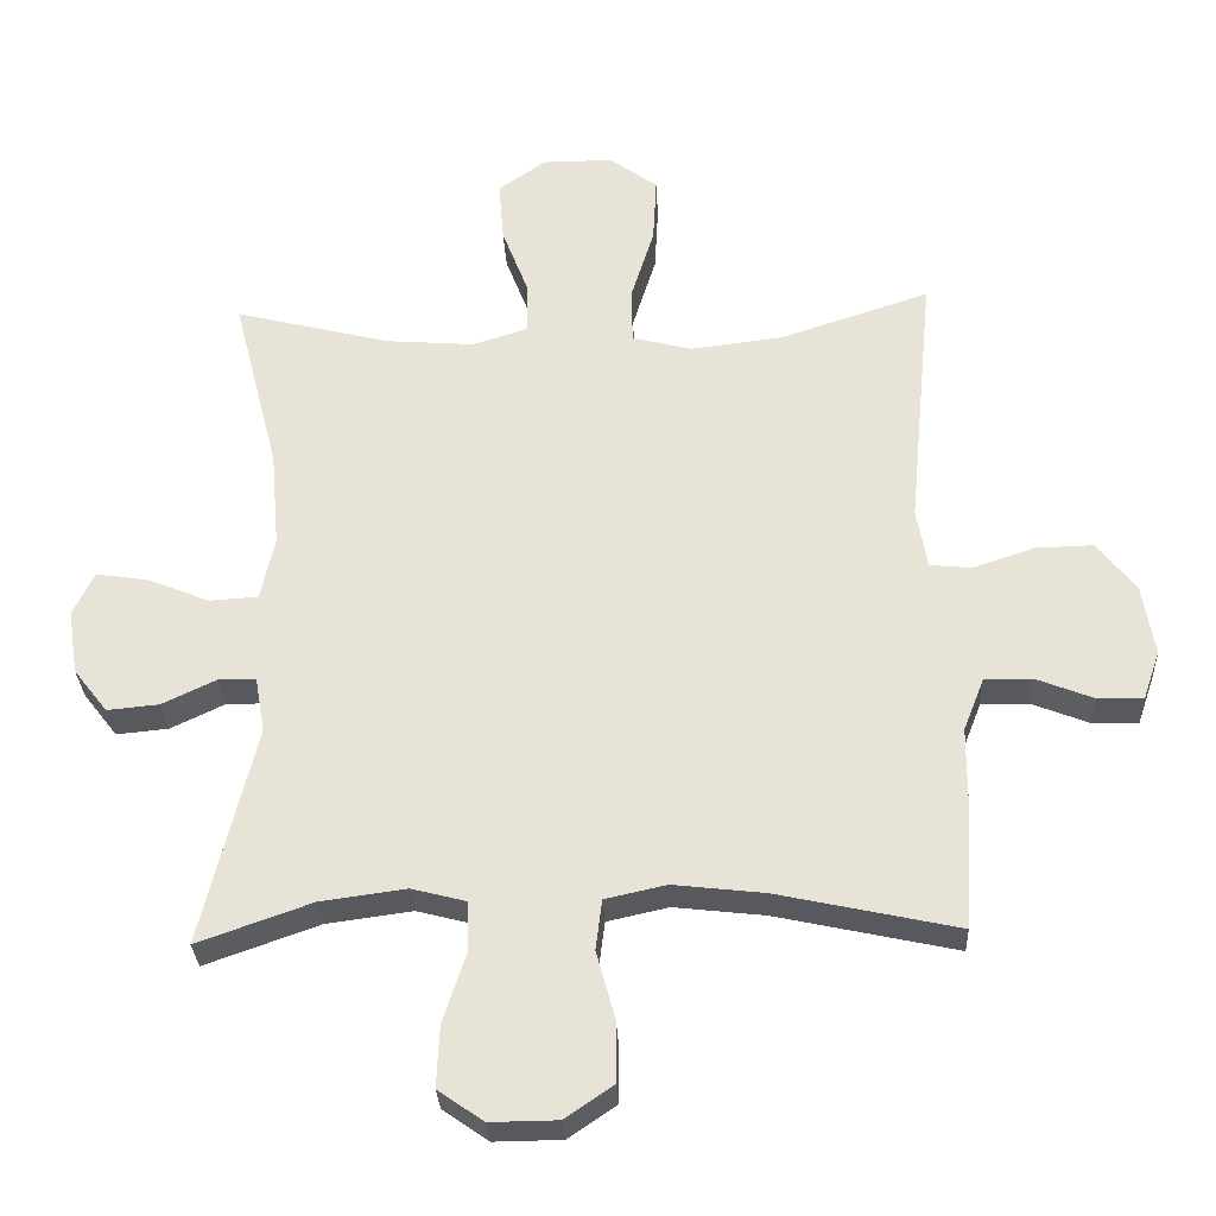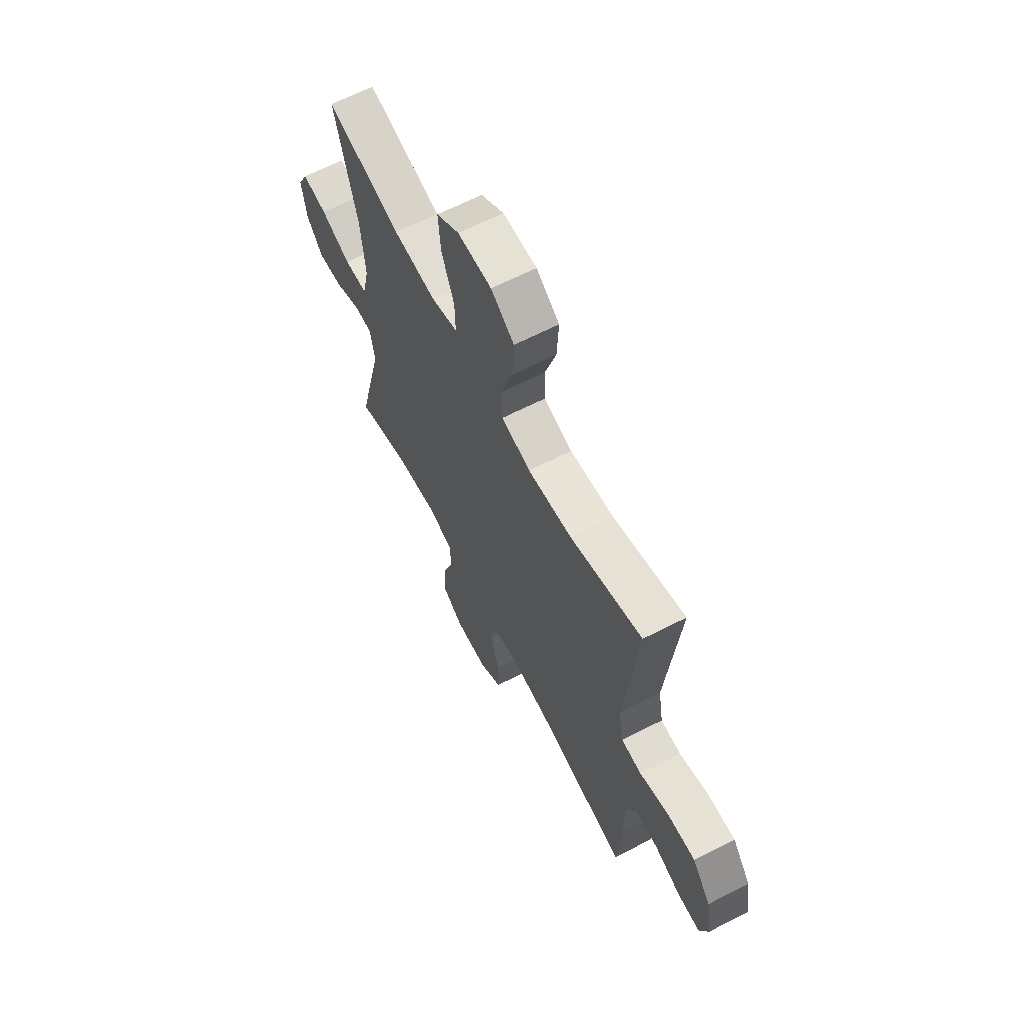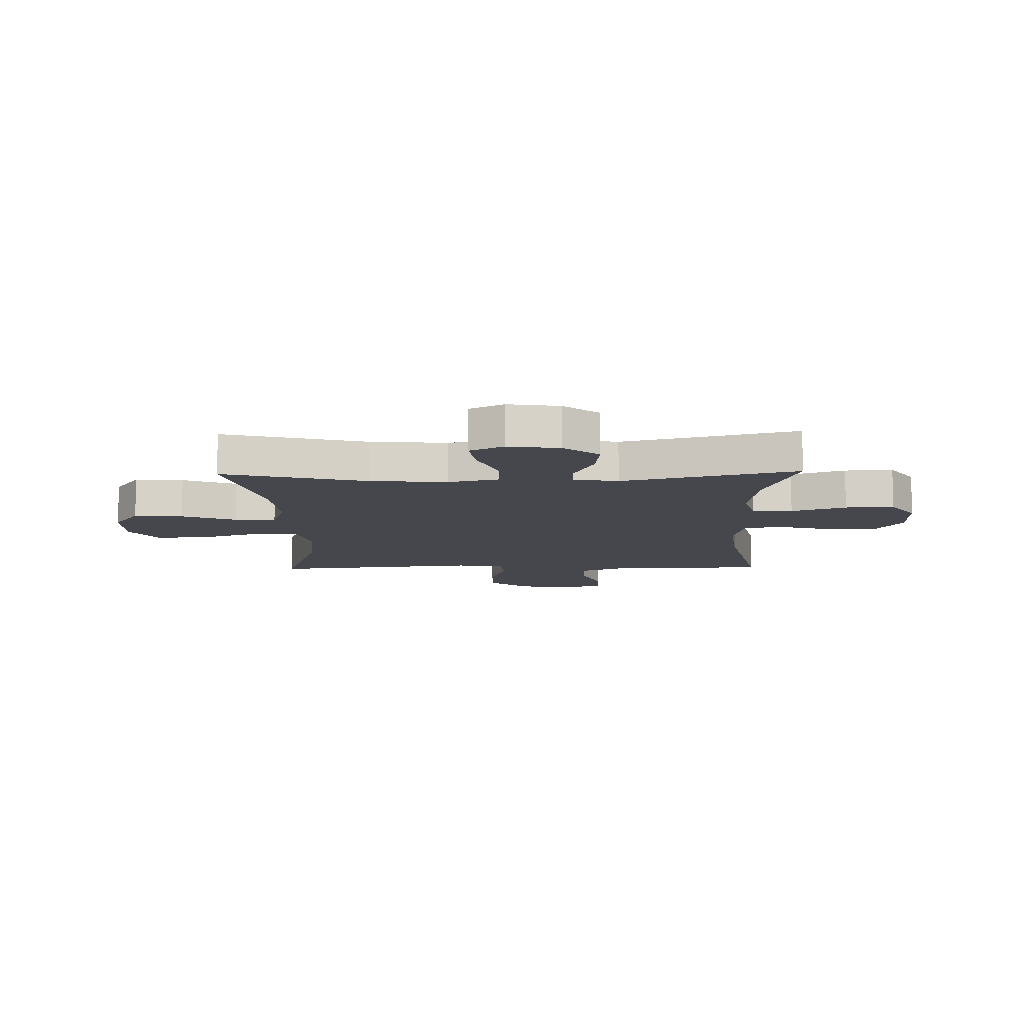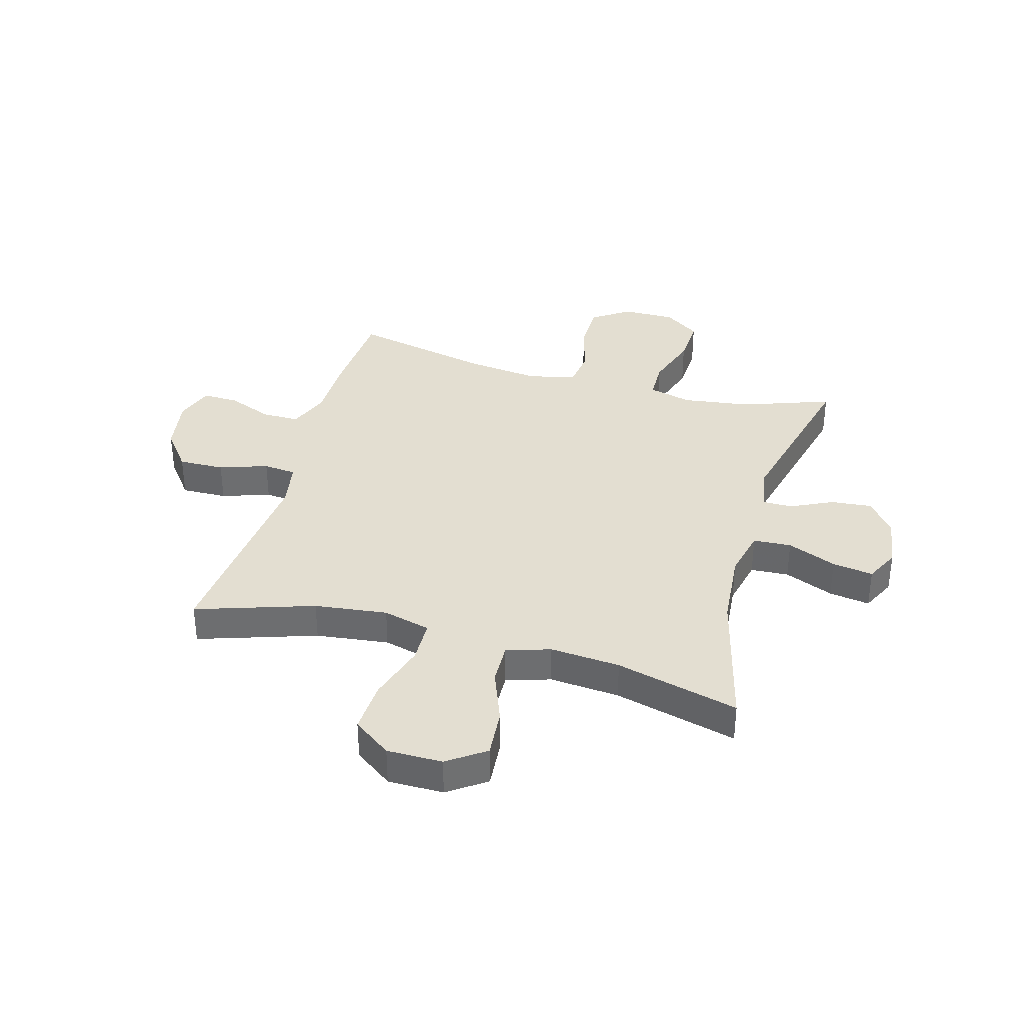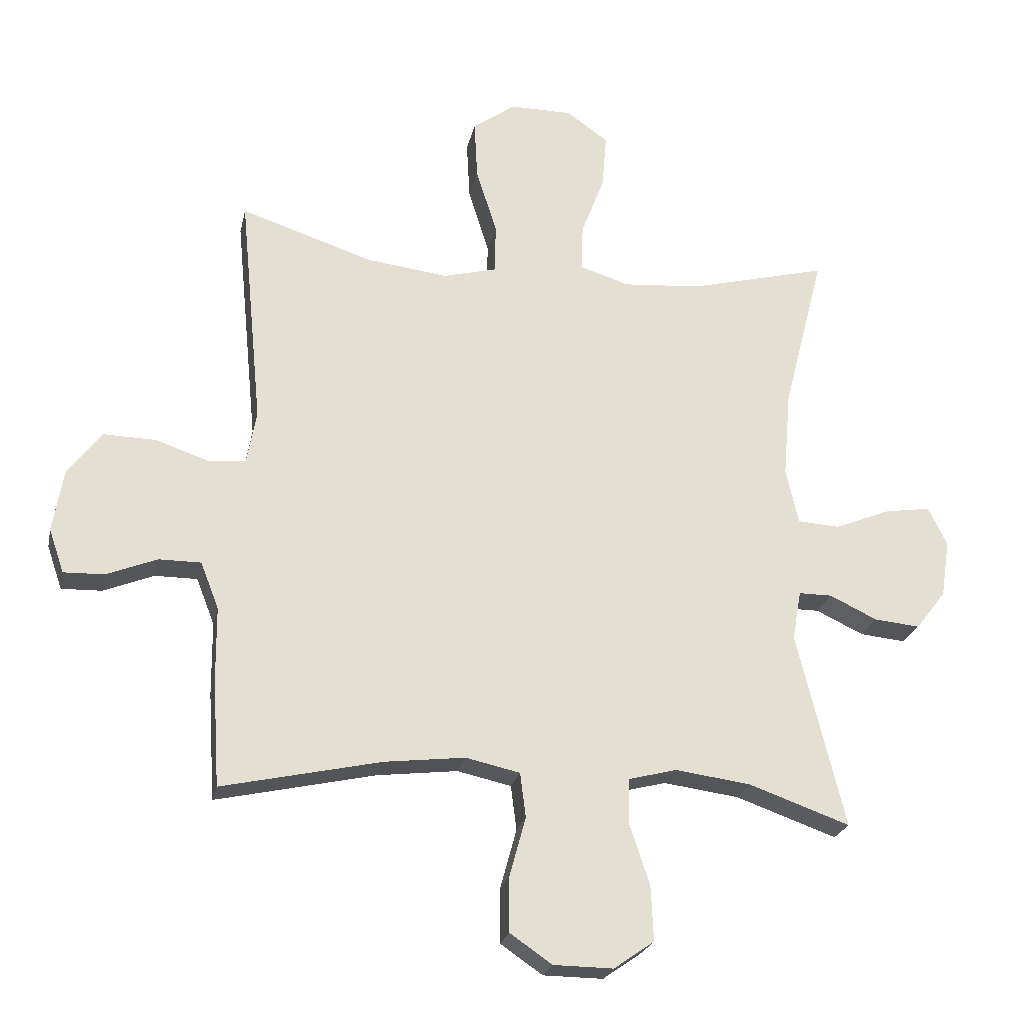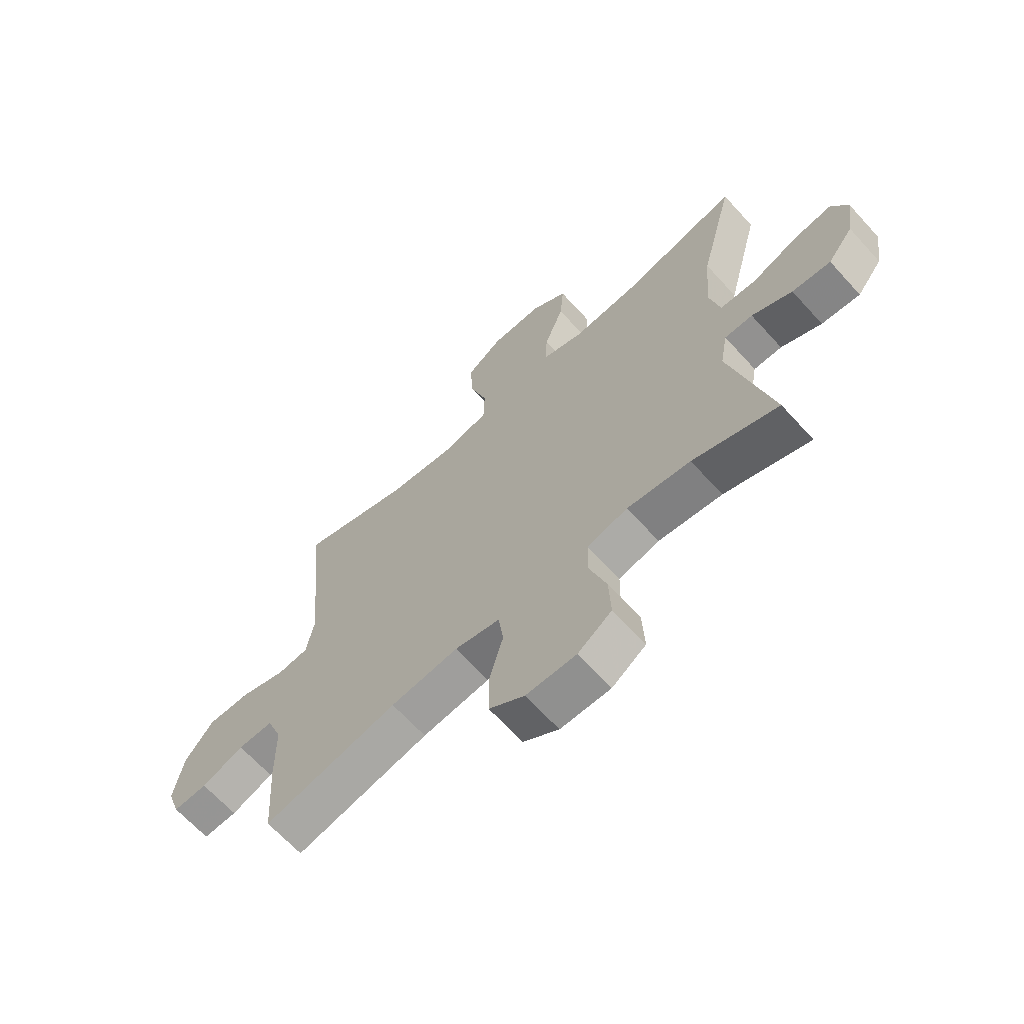
<metadata>
{"format":"obj","ext":"obj","renderer":"f3d","projection":"perspective","resolution":1024,"background":"white","views":[{"elev":-30.3,"azim":-177.2,"up":"+Z"},{"elev":64.7,"azim":-117.3,"up":"+Z"},{"elev":-10.9,"azim":91.4,"up":"+Y"},{"elev":36.0,"azim":15.7,"up":"+Y"},{"elev":-23.5,"azim":-11.8,"up":"+Z"},{"elev":-66.1,"azim":42.3,"up":"+Z"}]}
</metadata>
<code>
v 0.5 0.07 0.5
v 0.435 0.07 0.246
v 0.423 0.07 0.108
v 0.443 0.07 0.019
v 0.511 0.07 0.015
v 0.599 0.07 0.051
v 0.672 0.07 0.062
v 0.702 0.07 0.001
v 0.688 0.07 -0.091
v 0.64 0.07 -0.153
v 0.567 0.07 -0.146
v 0.491 0.07 -0.11
v 0.438 0.07 -0.11
v 0.424 0.07 -0.189
v 0.5 0.07 -0.5
v 0.339 0.07 -0.443
v 0.219 0.07 -0.427
v 0.142 0.07 -0.447
v 0.141 0.07 -0.519
v 0.173 0.07 -0.616
v 0.177 0.07 -0.703
v 0.113 0.07 -0.748
v 0.018 0.07 -0.747
v -0.049 0.07 -0.701
v -0.049 0.07 -0.614
v -0.023 0.07 -0.519
v -0.032 0.07 -0.448
v -0.118 0.07 -0.429
v -0.246 0.07 -0.444
v -0.5 0.07 -0.5
v -0.511 0.07 -0.329
v -0.512 0.07 -0.212
v -0.541 0.07 -0.138
v -0.608 0.07 -0.138
v -0.688 0.07 -0.17
v -0.753 0.07 -0.172
v -0.777 0.07 -0.102
v -0.76 0.07 -0.002
v -0.706 0.07 0.068
v -0.624 0.07 0.066
v -0.538 0.07 0.037
v -0.479 0.07 0.043
v -0.464 0.07 0.128
v -0.5 0.07 0.5
v -0.29 0.07 0.431
v -0.16 0.07 0.415
v -0.075 0.07 0.437
v -0.073 0.07 0.515
v -0.106 0.07 0.621
v -0.111 0.07 0.715
v -0.043 0.07 0.764
v 0.056 0.07 0.764
v 0.123 0.07 0.717
v 0.116 0.07 0.63
v 0.079 0.07 0.533
v 0.077 0.07 0.459
v 0.155 0.07 0.434
v 0.28 0.07 0.444
v 0.5 0 0.5
v 0.435 0 0.246
v 0.423 0 0.108
v 0.443 0 0.019
v 0.511 0 0.015
v 0.599 0 0.051
v 0.672 0 0.062
v 0.702 0 0.001
v 0.688 0 -0.091
v 0.64 0 -0.153
v 0.567 0 -0.146
v 0.491 0 -0.11
v 0.438 0 -0.11
v 0.424 0 -0.189
v 0.5 0 -0.5
v 0.339 0 -0.443
v 0.219 0 -0.427
v 0.142 0 -0.447
v 0.141 0 -0.519
v 0.173 0 -0.616
v 0.177 0 -0.703
v 0.113 0 -0.748
v 0.018 0 -0.747
v -0.049 0 -0.701
v -0.049 0 -0.614
v -0.023 0 -0.519
v -0.032 0 -0.448
v -0.118 0 -0.429
v -0.246 0 -0.444
v -0.5 0 -0.5
v -0.511 0 -0.329
v -0.512 0 -0.212
v -0.541 0 -0.138
v -0.608 0 -0.138
v -0.688 0 -0.17
v -0.753 0 -0.172
v -0.777 0 -0.102
v -0.76 0 -0.002
v -0.706 0 0.068
v -0.624 0 0.066
v -0.538 0 0.037
v -0.479 0 0.043
v -0.464 0 0.128
v -0.5 0 0.5
v -0.29 0 0.431
v -0.16 0 0.415
v -0.075 0 0.437
v -0.073 0 0.515
v -0.106 0 0.621
v -0.111 0 0.715
v -0.043 0 0.764
v 0.056 0 0.764
v 0.123 0 0.717
v 0.116 0 0.63
v 0.079 0 0.533
v 0.077 0 0.459
v 0.155 0 0.434
v 0.28 0 0.444
f 53 54 55
f 52 53 55
f 51 52 55
f 50 51 55
f 49 50 55
f 48 49 55
f 47 48 55 56
f 46 47 56 57
f 43 44 45
f 42 43 45 46
f 39 40 41
f 38 39 41
f 37 38 41
f 36 37 41
f 35 36 41
f 34 35 41
f 33 34 41 42
f 42 46 57
f 33 42 57
f 32 33 57
f 32 57 58
f 31 32 58
f 30 31 58
f 29 30 58
f 24 25 26
f 23 24 26
f 22 23 26
f 21 22 26
f 20 21 26
f 19 20 26
f 18 19 26 27
f 17 18 27 28
f 14 15 16
f 13 14 16 17
f 10 11 12
f 9 10 12
f 8 9 12
f 7 8 12
f 6 7 12
f 5 6 12
f 4 5 12 13
f 13 17 28
f 4 13 28
f 3 4 28
f 58 1 2
f 28 29 58
f 3 28 58
f 2 3 58
f 113 112 111
f 113 111 110
f 113 110 109
f 113 109 108
f 113 108 107
f 113 107 106
f 114 113 106 105
f 115 114 105 104
f 103 102 101
f 104 103 101 100
f 99 98 97
f 99 97 96
f 99 96 95
f 99 95 94
f 99 94 93
f 99 93 92
f 100 99 92 91
f 115 104 100
f 115 100 91
f 115 91 90
f 116 115 90
f 116 90 89
f 116 89 88
f 116 88 87
f 84 83 82
f 84 82 81
f 84 81 80
f 84 80 79
f 84 79 78
f 84 78 77
f 85 84 77 76
f 86 85 76 75
f 74 73 72
f 75 74 72 71
f 70 69 68
f 70 68 67
f 70 67 66
f 70 66 65
f 70 65 64
f 70 64 63
f 71 70 63 62
f 86 75 71
f 86 71 62
f 86 62 61
f 60 59 116
f 116 87 86
f 116 86 61
f 116 61 60
f 1 59 60 2
f 2 60 61 3
f 3 61 62 4
f 4 62 63 5
f 5 63 64 6
f 6 64 65 7
f 7 65 66 8
f 8 66 67 9
f 9 67 68 10
f 10 68 69 11
f 11 69 70 12
f 12 70 71 13
f 13 71 72 14
f 14 72 73 15
f 15 73 74 16
f 16 74 75 17
f 17 75 76 18
f 18 76 77 19
f 19 77 78 20
f 20 78 79 21
f 21 79 80 22
f 22 80 81 23
f 23 81 82 24
f 24 82 83 25
f 25 83 84 26
f 26 84 85 27
f 27 85 86 28
f 28 86 87 29
f 29 87 88 30
f 30 88 89 31
f 31 89 90 32
f 32 90 91 33
f 33 91 92 34
f 34 92 93 35
f 35 93 94 36
f 36 94 95 37
f 37 95 96 38
f 38 96 97 39
f 39 97 98 40
f 40 98 99 41
f 41 99 100 42
f 42 100 101 43
f 43 101 102 44
f 44 102 103 45
f 45 103 104 46
f 46 104 105 47
f 47 105 106 48
f 48 106 107 49
f 49 107 108 50
f 50 108 109 51
f 51 109 110 52
f 52 110 111 53
f 53 111 112 54
f 54 112 113 55
f 55 113 114 56
f 56 114 115 57
f 57 115 116 58
f 58 116 59 1

</code>
